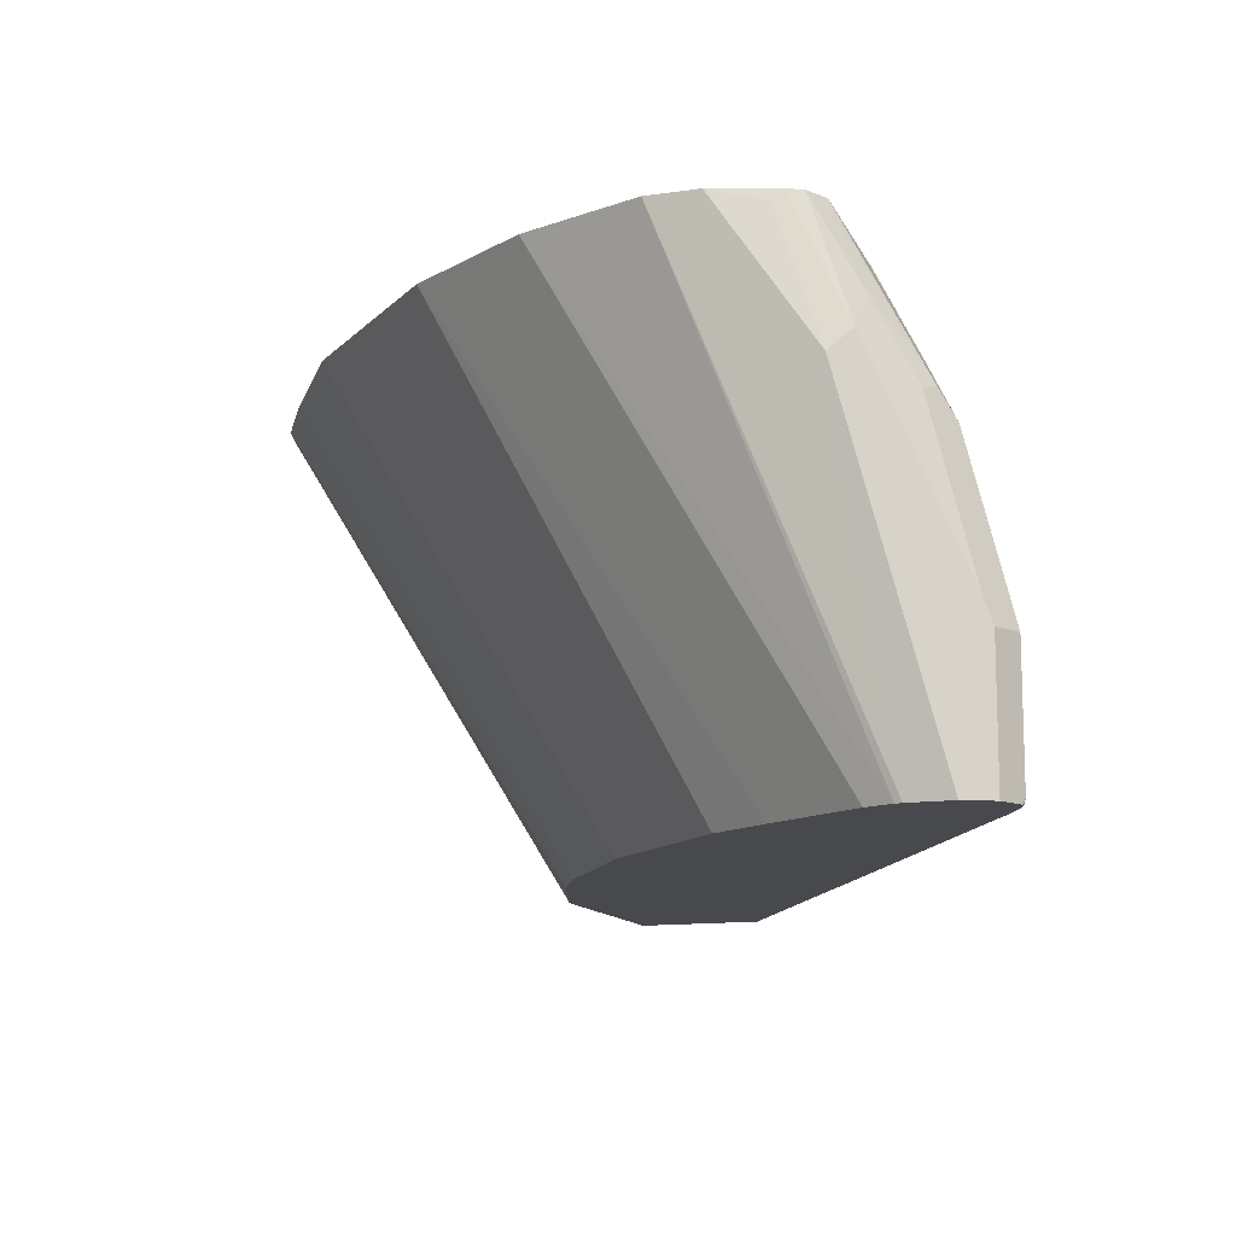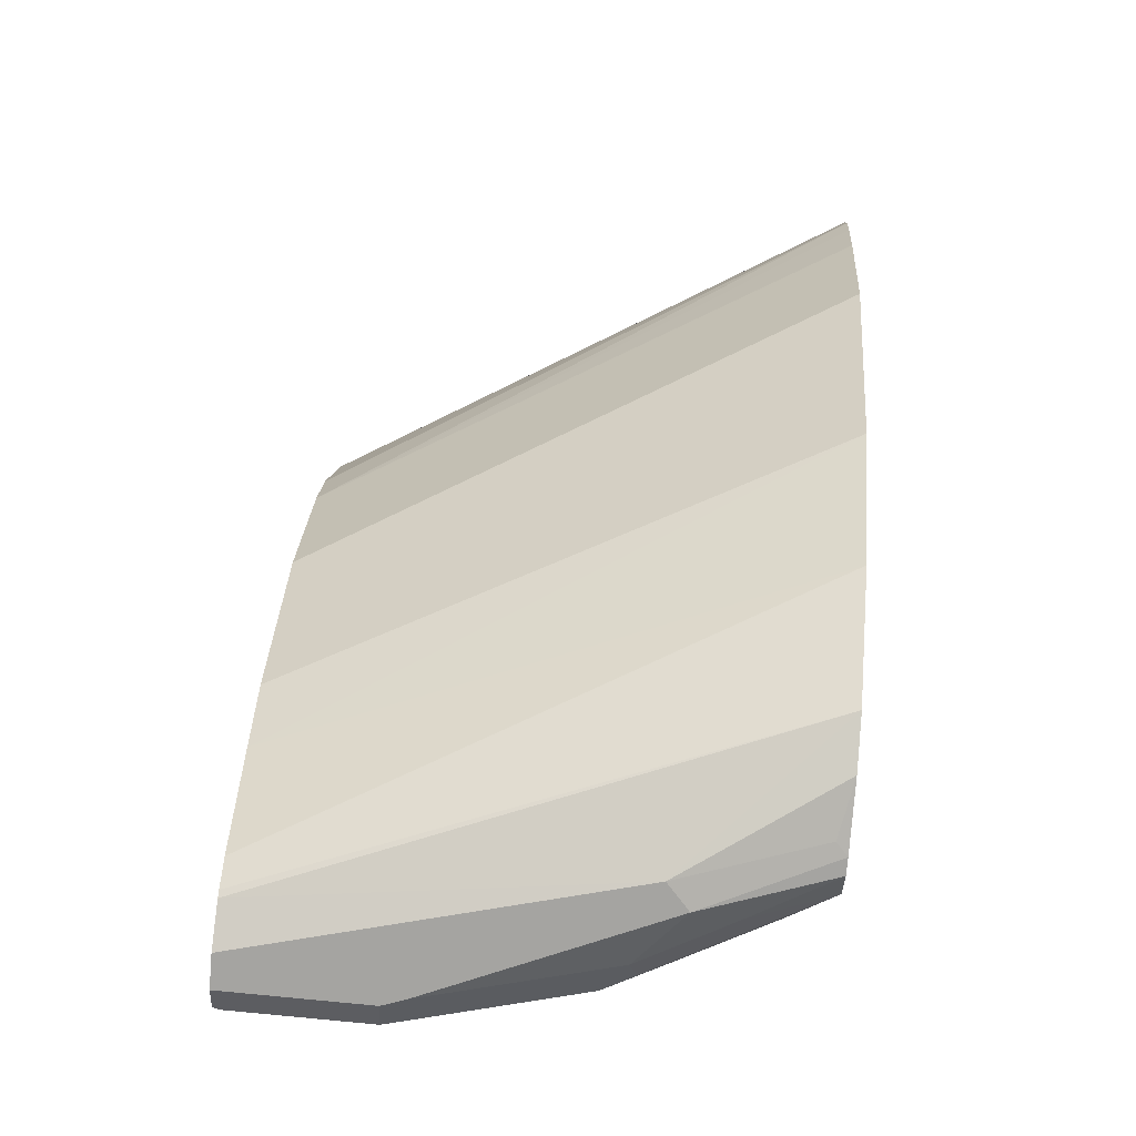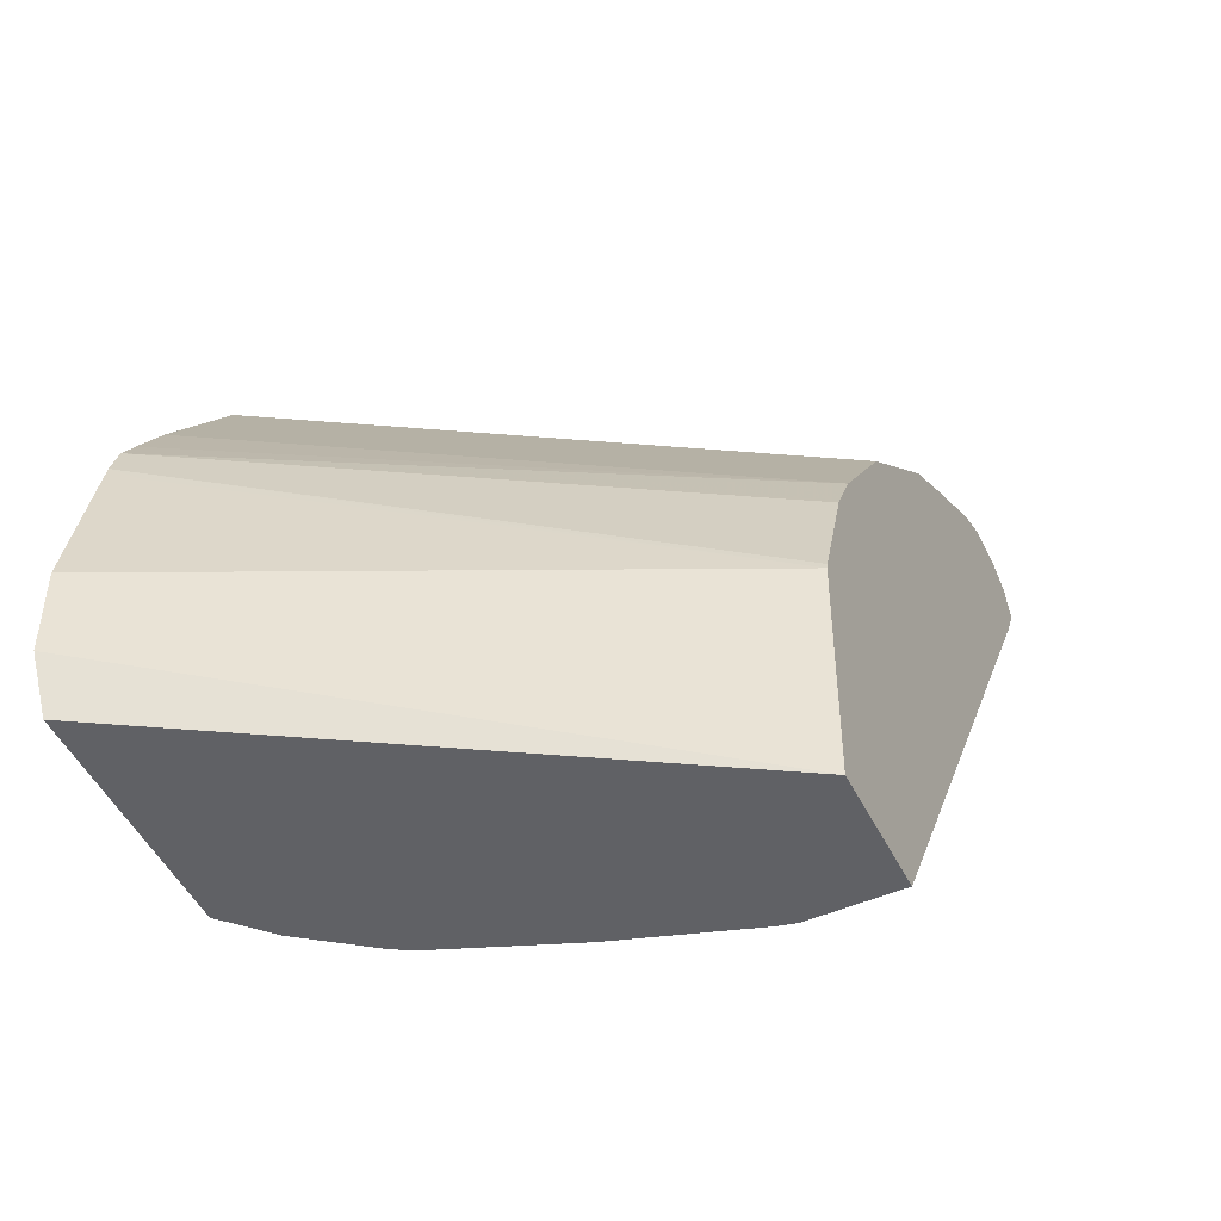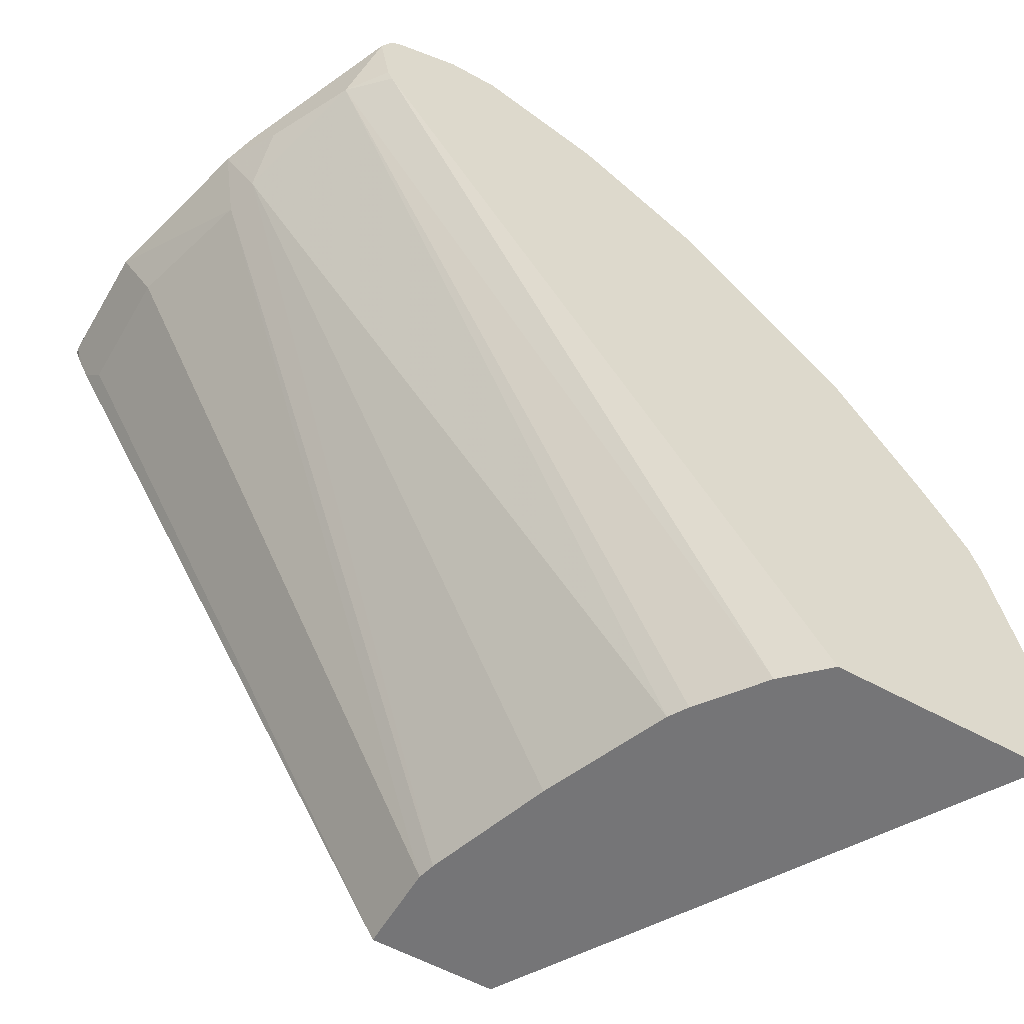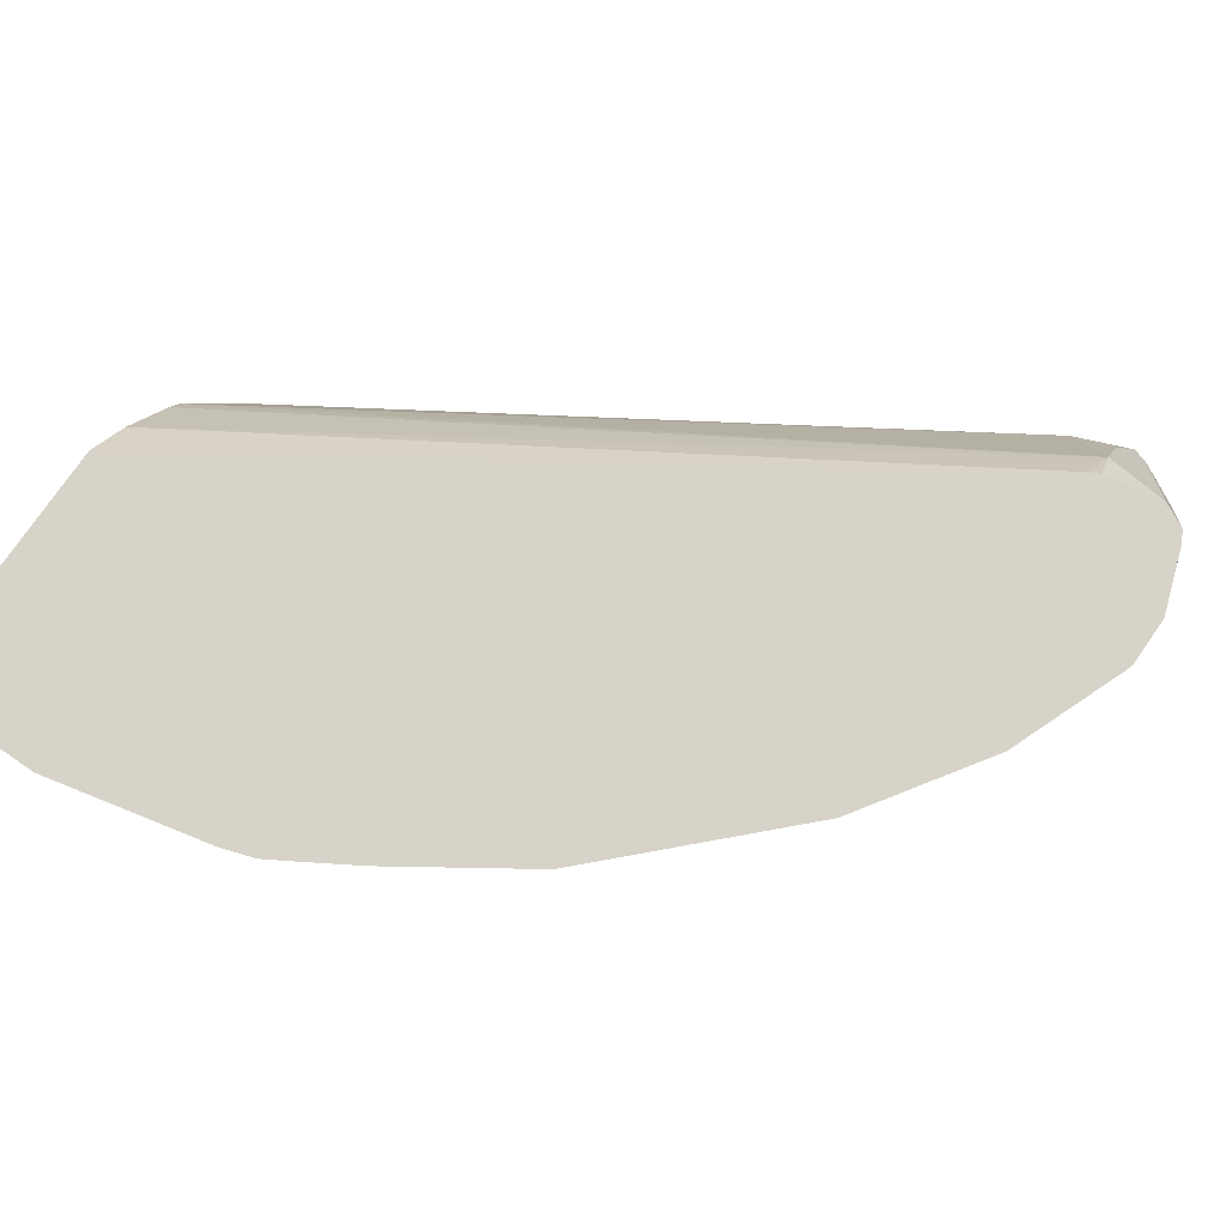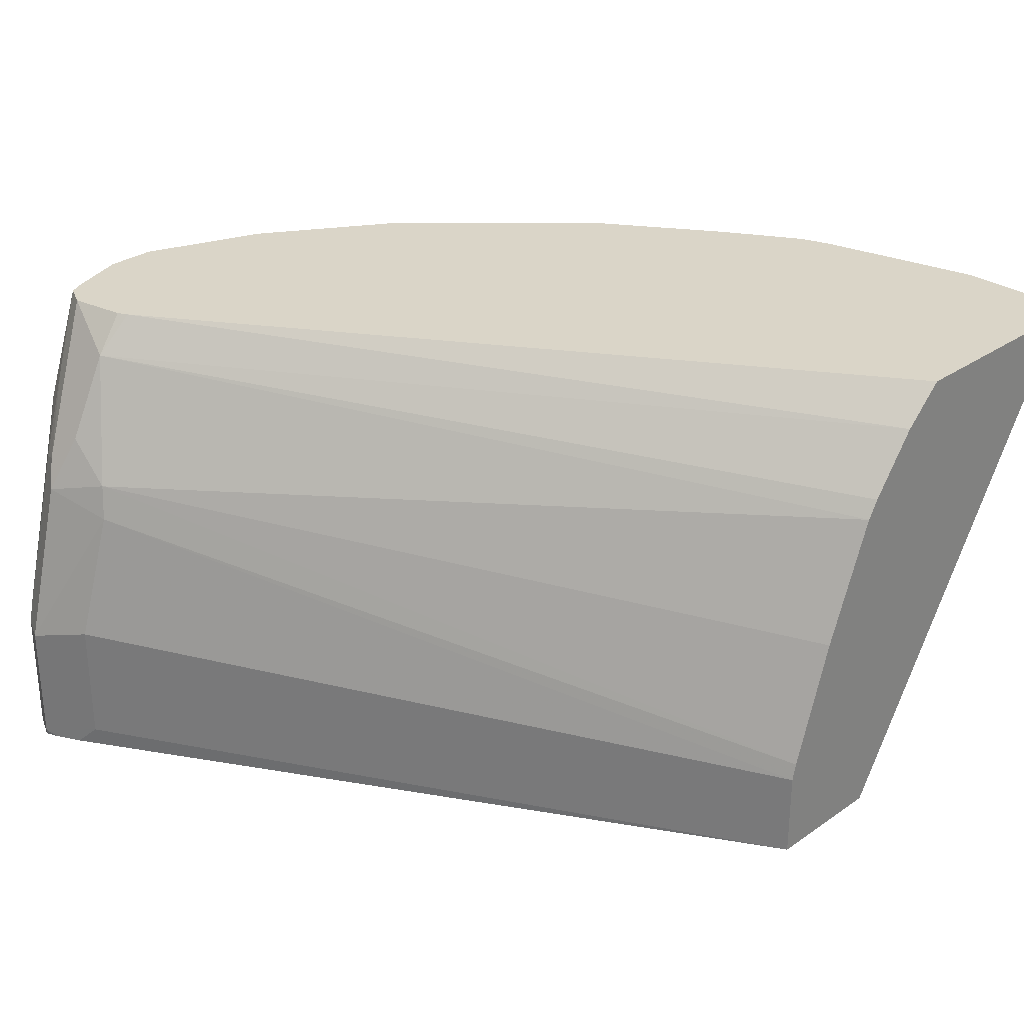
<metadata>
{"format":"obj","ext":"obj","renderer":"f3d","projection":"perspective","resolution":1024,"background":"white","views":[{"elev":-12.4,"azim":-160.9,"up":"+Z"},{"elev":79.8,"azim":-84.7,"up":"+Y"},{"elev":-48.9,"azim":115.8,"up":"+Y"},{"elev":-56.6,"azim":-30.1,"up":"+Y"},{"elev":76.6,"azim":124.7,"up":"+Z"},{"elev":29.4,"azim":-45.6,"up":"+Z"}]}
</metadata>
<code>
v -0.4856 0.4293 0.05024
v -0.4856 0.4293 0.01446
v -0.4839 0.4293 0.05721
v -0.6279 0.6949 0.1256
v -0.6419 0.6977 0.07257
v -0.6419 0.6977 0.02233
v -0.6458 0.7056 0.01446
v -0.4354 0.4293 0.01446
v -0.6251 0.6977 0.1395
v -0.4671 0.4293 0.1074
v -0.6363 0.72 0.134
v -0.6531 0.72 0.06699
v -0.6531 0.72 0.01675
v -0.6508 0.7155 0.01446
v -0.4354 0.5191 0.01446
v -0.3097 0.4479 0.2052
v -0.3195 0.4293 0.2052
v -0.6084 0.7145 0.1898
v -0.6251 0.7145 0.1563
v -0.4471 0.4293 0.1576
v -0.6007 0.7389 0.2052
v -0.6307 0.7256 0.1451
v -0.6279 0.7326 0.1423
v -0.6475 0.7312 0.06699
v -0.6447 0.7326 0.07537
v -0.6475 0.7312 0.01446
v -0.6523 0.7216 0.01446
v -0.6525 0.72 0.01446
v -0.436 0.5217 0.01446
v -0.3244 0.5464 0.2052
v -0.3293 0.5414 0.1954
v -0.3097 0.4814 0.2052
v -0.4082 0.4293 0.2052
v -0.5945 0.7117 0.2052
v -0.5965 0.7158 0.2052
v -0.4427 0.4293 0.165
v -0.4243 0.4293 0.1898
v -0.5972 0.7458 0.2052
v -0.6112 0.741 0.1758
v -0.6238 0.7347 0.1507
v -0.6154 0.7389 0.1674
v -0.6112 0.7493 0.1591
v -0.614 0.7479 0.1507
v -0.6028 0.7535 0.1507
v -0.6363 0.7368 0.01446
v -0.4521 0.5694 0.01446
v -0.3286 0.5589 0.2052
v -0.5958 0.7487 0.2052
v -0.5903 0.7514 0.2052
v -0.5861 0.7535 0.2009
v -0.6196 0.7368 0.01446
v -0.5662 0.7598 0.2052
v -0.5463 0.7598 0.2052
v -0.4533 0.5717 0.01446
v -0.3348 0.5695 0.2052
v -0.4633 0.5917 0.01446
v -0.6169 0.7361 0.01446
v -0.4981 0.741 0.2052
v -0.3474 0.5903 0.2052
v -0.4968 0.6419 0.01446
v -0.6062 0.7318 0.01446
v -0.5694 0.7076 0.01446
v -0.4479 0.7075 0.2052
v -0.3809 0.6405 0.2052
v -0.5303 0.6754 0.01446
v -0.547 0.6921 0.01446
f 22 39 41
f 18 37 34
f 21 38 39
f 21 39 22
f 22 40 23
f 22 41 40
f 24 43 44
f 23 42 25
f 24 25 43
f 24 44 26
f 25 42 43
f 18 36 37
f 23 40 42
f 18 20 36
f 16 58 53
f 18 35 21
f 18 34 35
f 16 33 17
f 16 34 33
f 16 35 34
f 16 21 35
f 16 38 21
f 16 48 38
f 16 49 48
f 16 52 49
f 16 53 52
f 16 63 58
f 26 44 45
f 16 64 63
f 18 21 19
f 29 46 47
f 62 63 66
f 30 32 31
f 16 59 64
f 63 65 66
f 63 64 65
f 60 65 64
f 58 63 62
f 58 62 61
f 57 58 61
f 56 64 59
f 56 60 64
f 55 56 59
f 53 58 57
f 51 53 57
f 49 52 50
f 47 56 55
f 47 54 56
f 46 54 47
f 44 53 51
f 44 52 53
f 44 50 52
f 44 51 45
f 42 44 43
f 42 50 44
f 42 49 50
f 42 48 49
f 40 41 42
f 39 48 42
f 39 42 41
f 38 48 39
f 33 34 37
f 29 47 30
f 16 55 59
f 1 4 5
f 16 30 47
f 2 46 29
f 2 54 46
f 2 56 54
f 2 60 56
f 2 65 60
f 2 66 65
f 2 62 66
f 2 61 62
f 2 57 61
f 2 51 57
f 2 45 51
f 2 26 45
f 2 27 26
f 2 29 15
f 2 28 27
f 2 7 14
f 2 6 7
f 1 6 2
f 1 5 6
f 1 3 4
f 1 10 3
f 1 20 10
f 1 37 36
f 1 33 37
f 1 17 33
f 1 8 17
f 1 2 8
f 16 47 55
f 2 14 28
f 2 15 8
f 1 36 20
f 3 10 9
f 16 32 30
f 3 9 4
f 15 31 32
f 15 30 31
f 15 29 30
f 13 27 28
f 13 26 27
f 12 25 24
f 12 23 25
f 12 26 13
f 12 24 26
f 11 23 12
f 11 22 23
f 11 21 22
f 13 28 14
f 9 20 18
f 4 9 11
f 11 19 21
f 4 12 5
f 5 12 13
f 6 13 7
f 7 13 14
f 5 13 6
f 8 32 16
f 9 10 20
f 9 19 11
f 8 15 32
f 9 18 19
f 4 11 12
f 8 16 17

</code>
